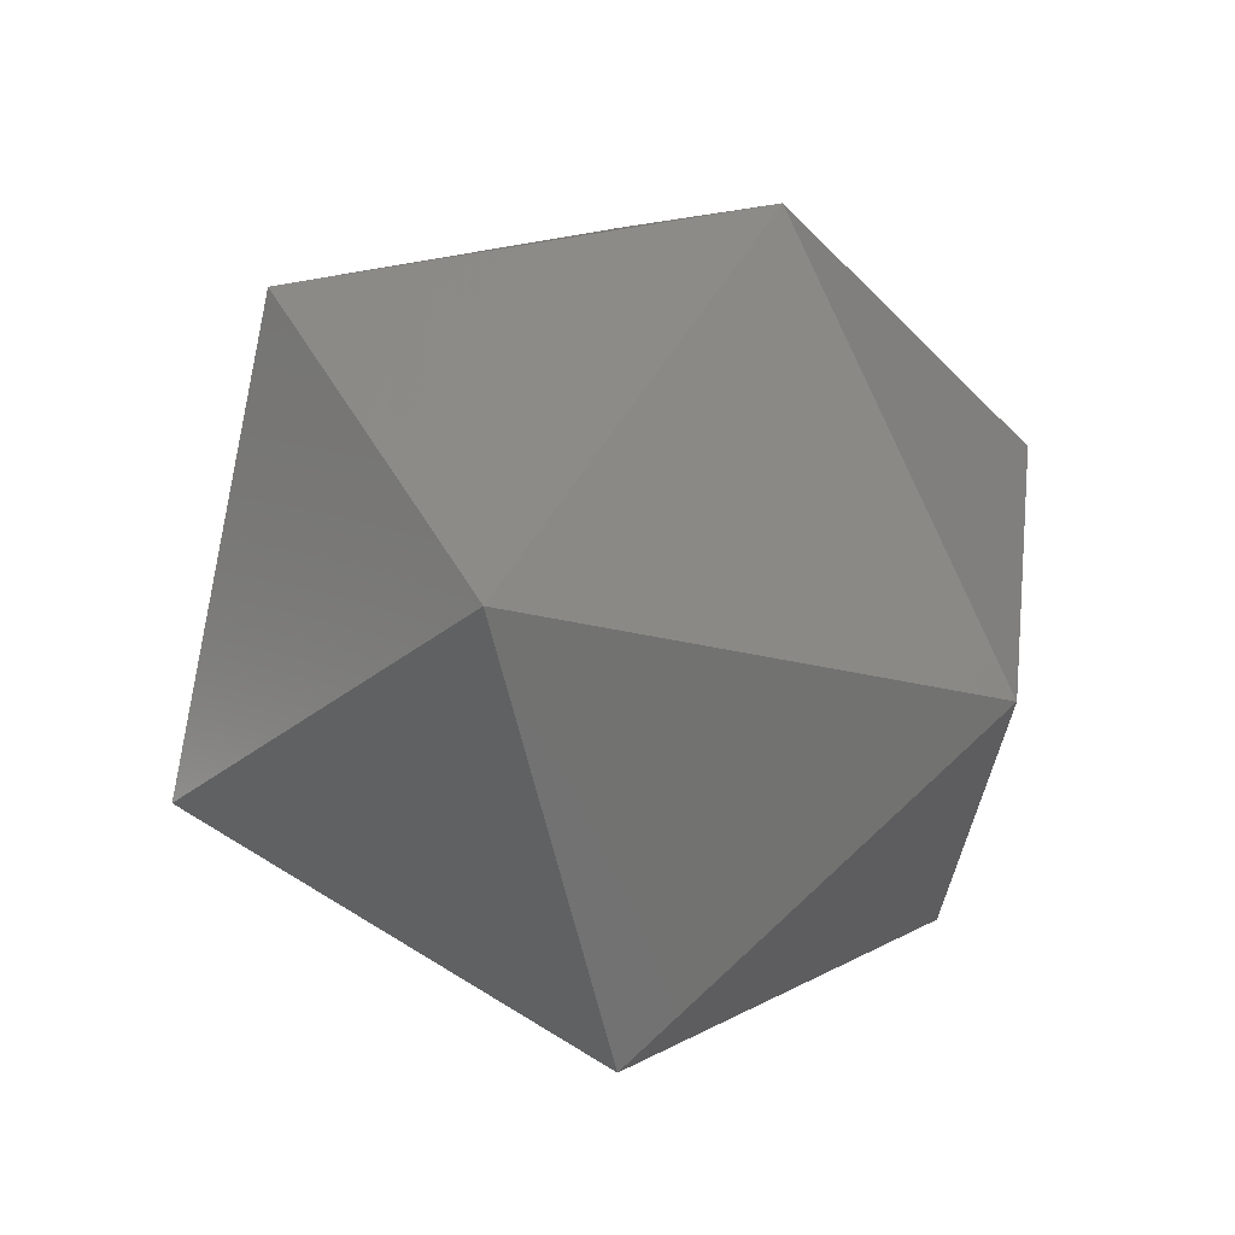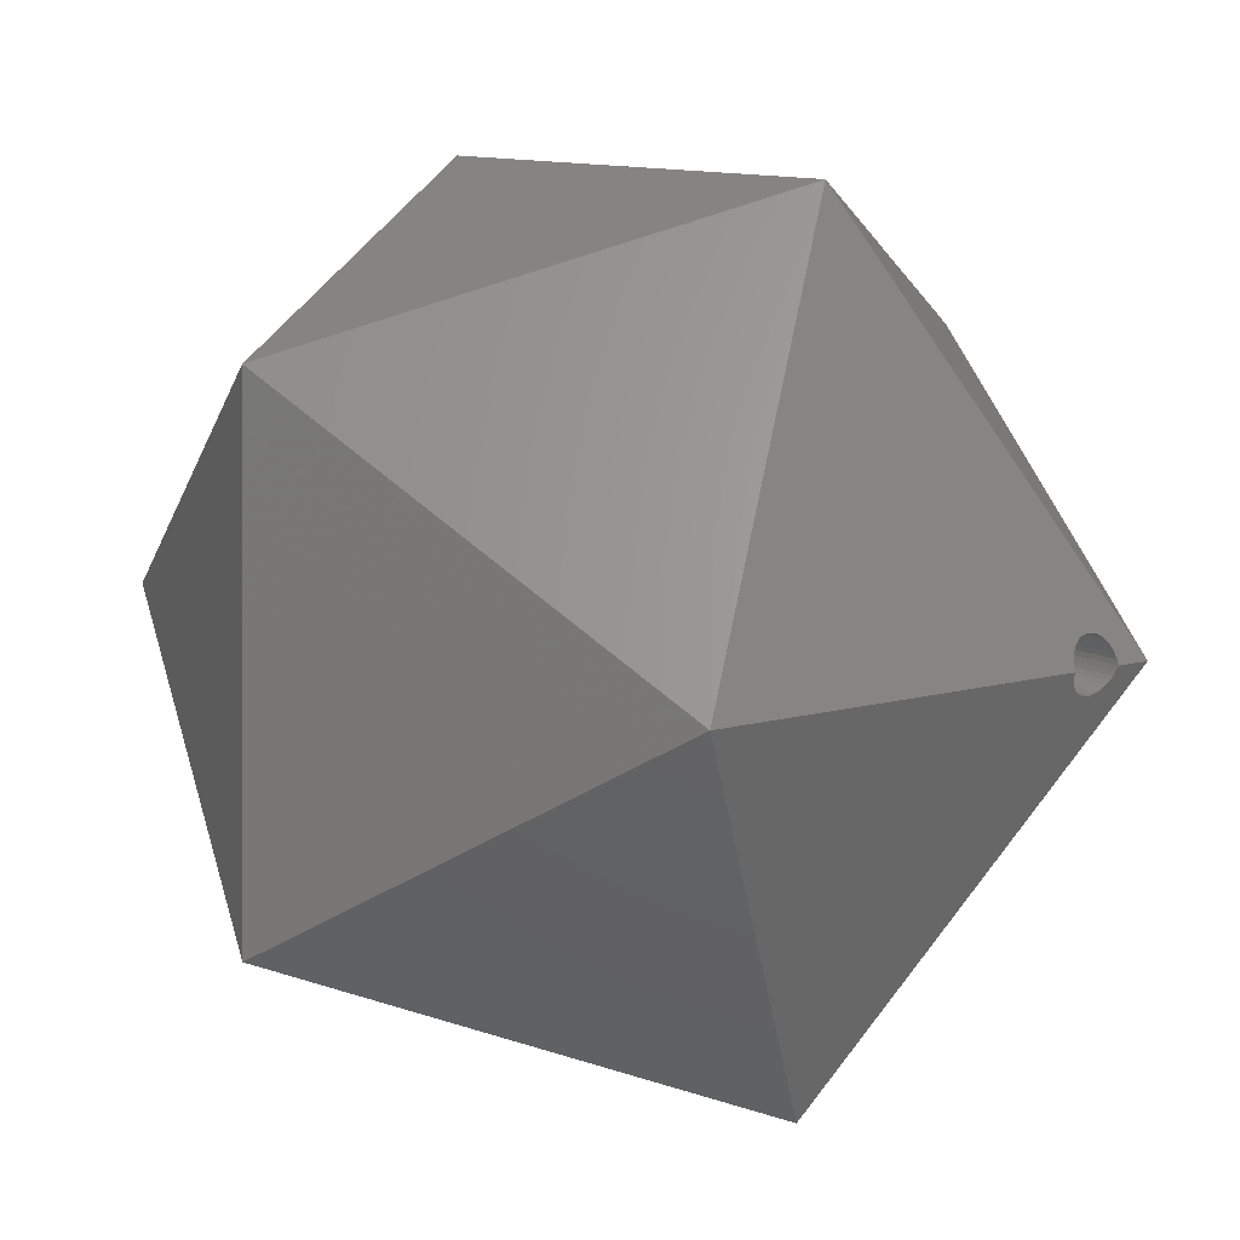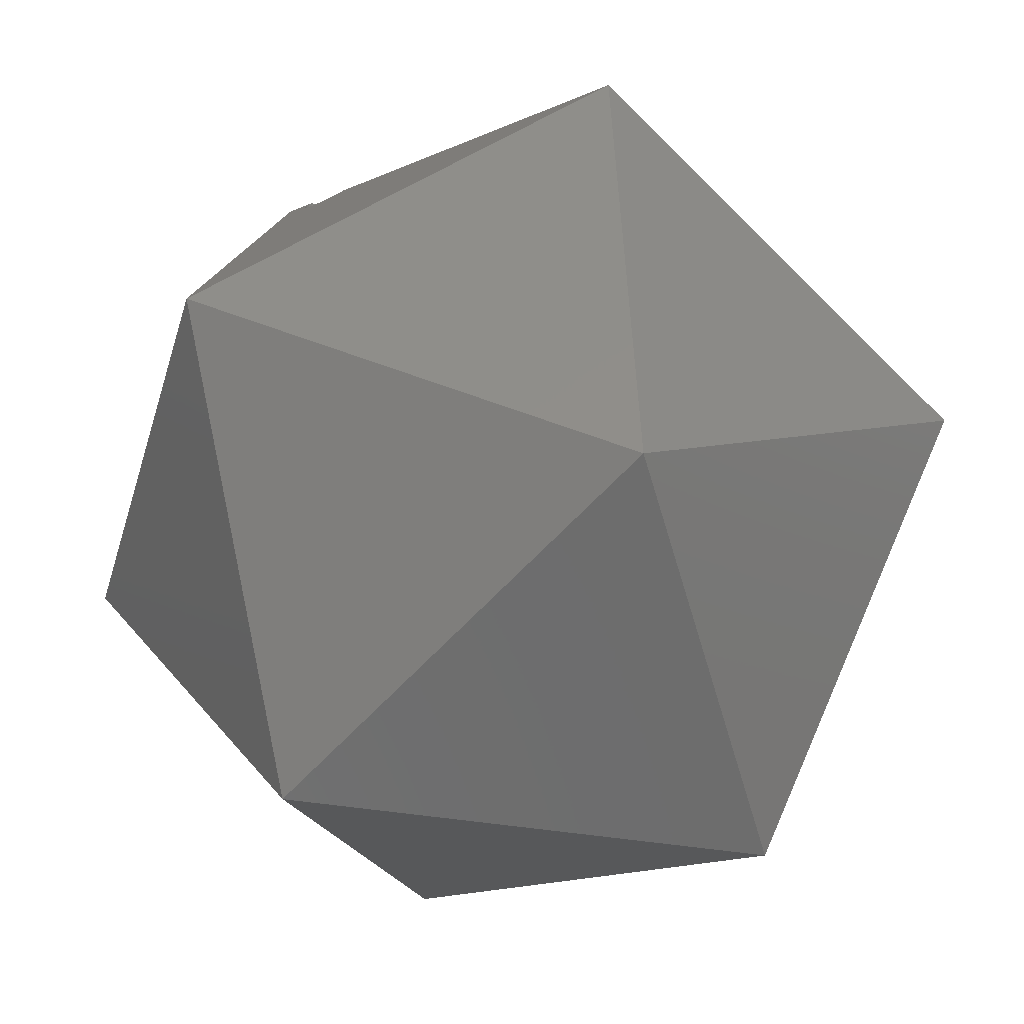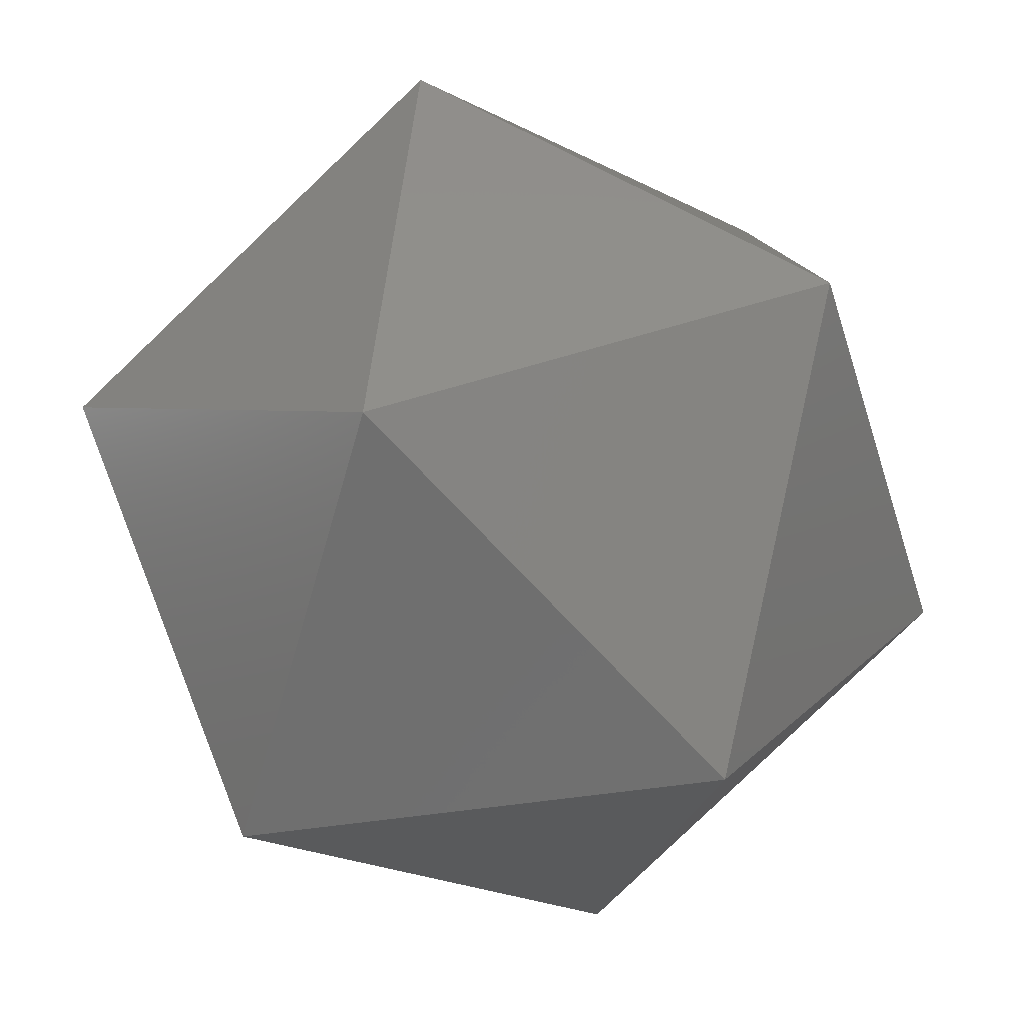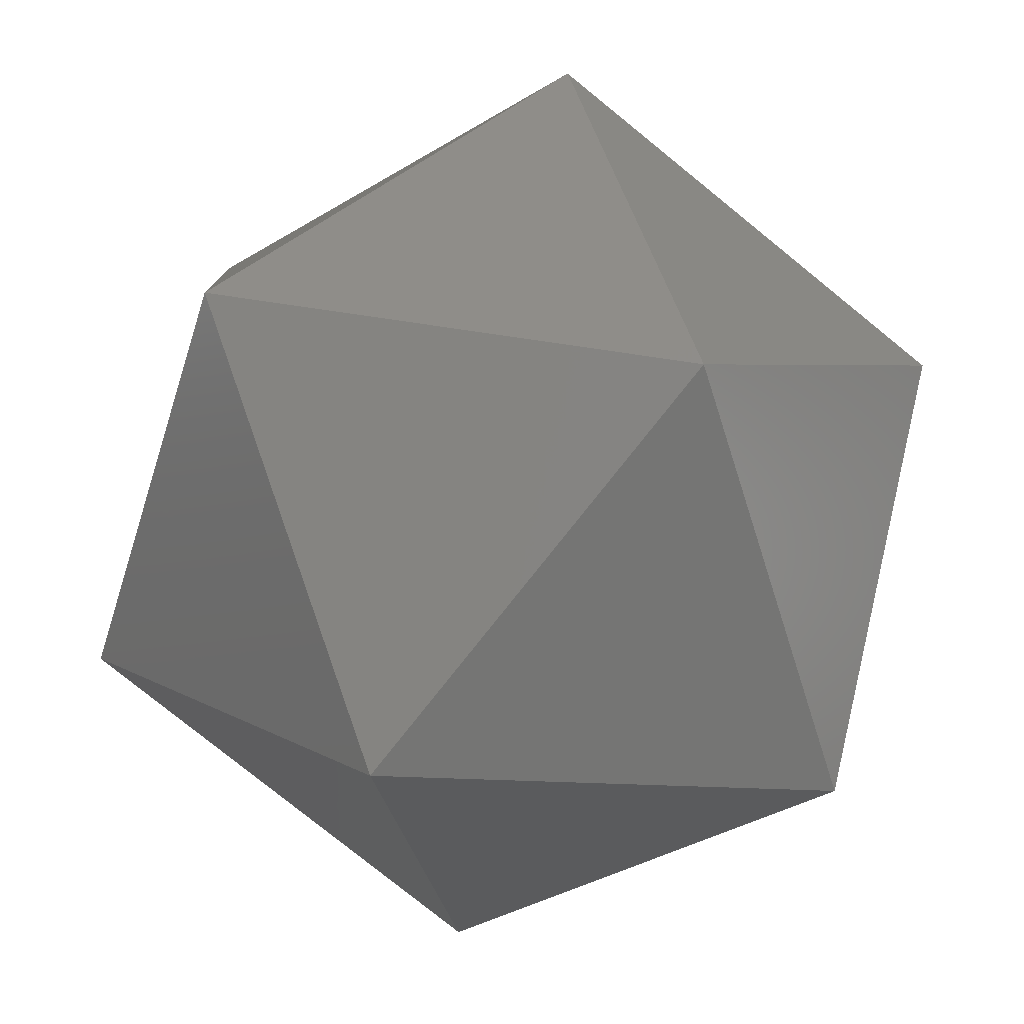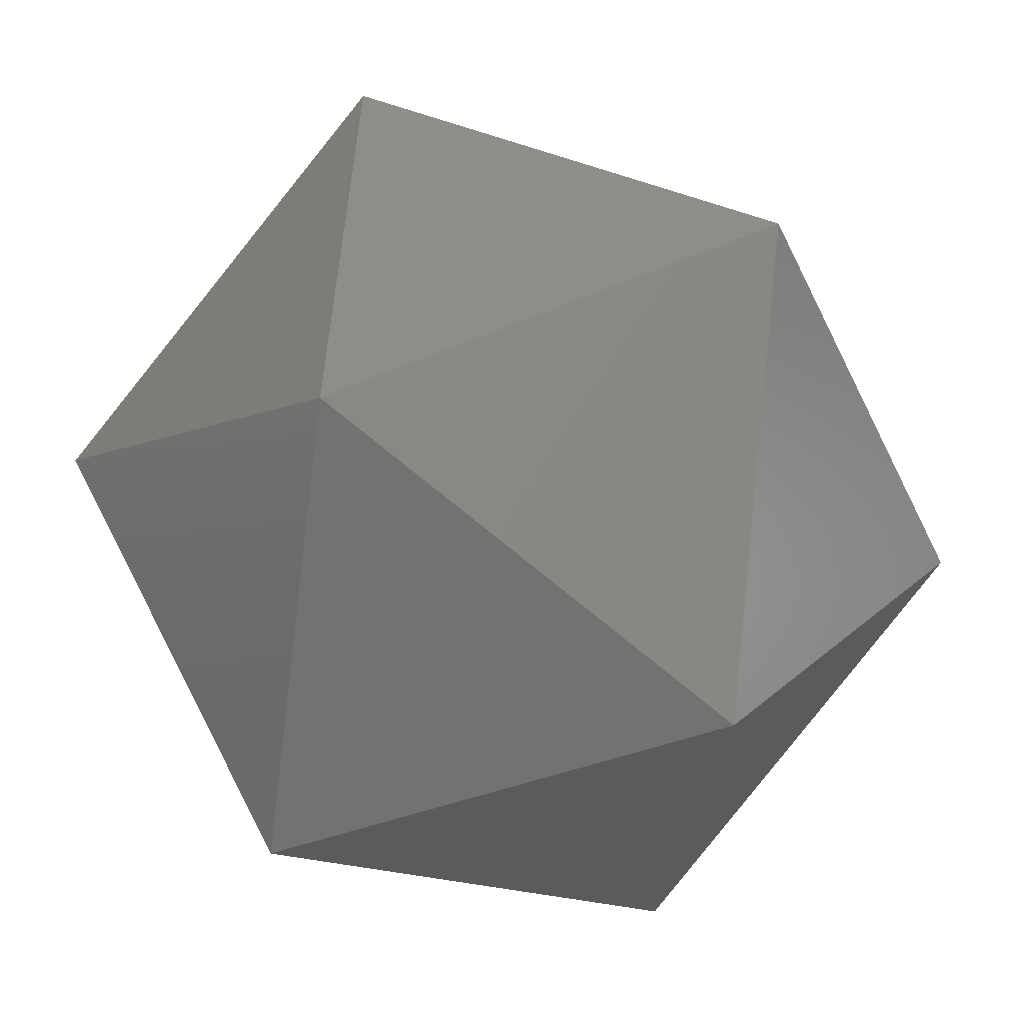
<metadata>
{"format":"stl","ext":"stl","renderer":"f3d","projection":"perspective","resolution":1024,"background":"white","views":[{"elev":-28.6,"azim":51.3,"up":"+Z"},{"elev":74.9,"azim":161.3,"up":"+Y"},{"elev":41.7,"azim":28.0,"up":"+Y"},{"elev":-60.8,"azim":-105.6,"up":"+Y"},{"elev":-35.6,"azim":39.2,"up":"+Y"},{"elev":-65.3,"azim":-97.4,"up":"+Y"}]}
</metadata>
<code>
# stl→obj: 190 verts, 410 faces
v 5.754 7.919 19.11
v -3.555 4.894 21.42
v 0.0004066 0.0006405 25.16
v 3.555 -4.894 3.893
v -5.754 -7.919 6.204
v -0.0004066 -0.0006405 0.1544
v -1.844 -10.58 15.11
v -5.571 -8.007 14.54
v -3.478 -10.05 12.33
v -0.0001157 -11.18 18.25
v -9.131 -4.547 18.25
v 5.571 8.007 10.77
v 0.0001157 11.18 7.065
v 1.844 10.58 10.2
v 9.131 4.547 7.064
v 3.478 10.05 12.98
v 8.454 -6.455 12.24
v 7.154 -8.245 8.666
v 9.237 -3.196 10.87
v 10.63 -1.516 15.11
v 10.63 0.2065 12.32
v 10.63 -3.455 18.24
v -8.454 6.455 13.07
v -9.237 3.196 14.44
v -7.154 8.245 16.64
v -10.63 1.516 10.2
v -10.63 3.455 7.065
v -10.63 -0.2065 12.99
v -7.65 2.486 5.126
v -8.627 4.522 6.823
v -8.622 4.577 6.854
v -8.634 4.463 6.789
v -8.651 4.403 6.76
v -8.667 4.348 6.733
v -8.72 4.239 6.69
v -8.754 4.191 6.675
v -8.792 4.137 6.659
v -8.839 4.088 6.65
v -8.88 4.046 6.642
v -8.934 4.005 6.641
v -8.981 3.969 6.64
v -9.034 3.941 6.646
v -9.093 3.908 6.653
v -9.155 3.886 6.667
v -9.211 3.866 6.68
v -9.268 3.856 6.699
v -9.331 3.844 6.72
v -9.451 3.842 6.773
v -9.505 3.851 6.803
v -9.565 3.861 6.836
v -9.62 3.881 6.873
v -9.671 3.9 6.907
v -9.719 3.929 6.947
v -9.803 3.994 7.025
v -9.764 3.957 6.985
v -9.842 4.031 7.065
v -2.984 9.013 7.064
v -0.0004929 10.21 6.465
v -0.0006202 3.137 2.093
v -0.9221 0.2995 0.7532
v -0.0006768 0.0001293 0.1544
v -0.0005338 11.18 7.064
v -8.626 4.635 6.892
v -8.631 4.689 6.928
v -8.646 4.74 6.966
v -8.662 4.794 7.007
v -8.698 4.861 7.065
v 7.65 -2.486 20.18
v 9.712 -4.125 18.25
v 10.63 -3.455 18.25
v 2.984 -9.013 18.25
v 0.0006202 -3.137 23.22
v 0.9221 -0.2995 24.56
v 0.0006768 -0.0001293 25.16
v 0.0004929 -10.21 18.84
v 0.0005338 -11.18 18.25
v -5.751 1.929 20.52
v -5.325 -1.73 21.7
v 0.0004066 0.0002426 25.16
v -6.576 9.034 18.25
v -6.572 9.046 18.25
v 6.572 -9.046 7.064
v 6.572 -9.046 7.065
v 6.576 -9.034 7.065
v 5.751 -1.929 4.787
v 5.325 1.73 3.614
v -0.0004066 -0.0002426 0.1543
v -6.572 -9.046 7.065
v -5.782 -9.302 8.409
v 0.001997 -9.758 10.79
v 0.000263 -11.18 18.25
v 3.286 -10.11 12.66
v -0.001997 9.758 14.52
v 5.782 9.302 16.9
v -3.286 10.11 12.65
v -0.000263 11.18 7.064
v 6.572 9.046 18.25
v 6.572 9.046 18.24
v 10.63 3.455 7.064
v 10.63 3.456 7.066
v 9.28 3.015 14.52
v 8.603 2.797 18.25
v -9.28 -3.015 10.79
v -10.63 -3.456 18.24
v -10.63 -3.455 18.25
v -8.603 -2.797 7.065
v 8.506 3.094 18.25
v 5.739 1.855 20.55
v -5.739 -1.855 4.762
v -8.506 -3.094 7.065
v 7.06 -7.543 7.065
v 5.571 1.81 3.774
v -5.571 -1.81 21.54
v -7.06 7.543 18.25
v -5.73 7.896 10.78
v -8.974 4.81 7.696
v -9.007 4.792 7.723
v -8.935 4.828 7.651
v -8.891 4.848 7.601
v -8.857 4.86 7.548
v -8.819 4.874 7.49
v -8.79 4.88 7.427
v -8.762 4.886 7.368
v -8.743 4.886 7.304
v -8.722 4.885 7.238
v -8.7 4.869 7.103
v -3.443 10.06 12.92
v 5.73 -7.896 14.53
v 3.443 -10.06 12.39
v -10.15 -4.127 16.9
v 10.15 4.127 8.408
v -3.537 -4.875 20.55
v 3.537 4.875 4.755
v 4.992 9.046 18.25
v -4.992 -9.046 7.065
v -9.272 4.633 7.86
v -9.375 4.559 7.869
v -9.216 4.669 7.843
v -9.168 4.7 7.828
v -9.122 4.728 7.802
v -9.068 4.76 7.772
v -9.018 4.786 7.732
v -9.476 4.483 7.854
v -9.57 4.405 7.815
v -9.615 4.364 7.782
v -9.654 4.329 7.753
v -9.727 4.257 7.672
v -9.785 4.192 7.572
v -9.804 4.165 7.518
v -9.826 4.135 7.458
v -9.85 4.088 7.333
v -9.853 4.071 7.269
v -9.855 4.053 7.201
v -9.849 4.042 7.133
v -9.842 4.031 7.067
v -6.728 2.083 9.138
v -6.719 2.008 9.035
v -6.757 2.146 9.245
v -6.804 2.196 9.352
v -7.769 1.234 9.003
v -7.683 1.223 8.91
v -7.955 1.431 9.422
v -6.76 1.836 8.854
v -6.809 1.744 8.781
v -7.049 1.479 8.661
v -7.898 1.305 9.21
v -7.586 1.228 8.829
v -6.949 2.251 9.553
v -7.041 2.255 9.64
v -7.371 1.287 8.708
v -7.142 2.241 9.715
v -7.836 1.78 9.758
v -7.763 1.871 9.807
v -7.934 1.596 9.613
v -7.842 1.262 9.104
v -7.25 2.212 9.776
v -7.151 1.403 8.658
v -7.48 1.249 8.761
v -7.894 1.687 9.692
v -7.577 2.038 9.851
v -7.471 2.109 9.845
v -6.869 2.232 9.455
v -7.954 1.51 9.522
v -7.361 2.167 9.82
v -6.73 1.925 8.94
v -7.26 1.338 8.674
v -7.675 1.958 9.839
v -7.936 1.362 9.317
v -6.956 1.562 8.683
v -6.875 1.652 8.724
f 1 2 3
f 4 5 6
f 7 8 9
f 8 10 11
f 10 8 7
f 12 13 14
f 13 12 15
f 12 14 16
f 17 18 19
f 20 19 21
f 17 20 22
f 20 17 19
f 23 24 25
f 26 23 27
f 23 26 24
f 24 26 28
f 29 30 31
f 29 32 30
f 29 33 32
f 29 34 33
f 29 35 34
f 29 36 35
f 29 37 36
f 29 38 37
f 29 39 38
f 29 40 39
f 29 41 40
f 29 42 41
f 29 43 42
f 29 44 43
f 29 45 44
f 29 46 45
f 29 47 46
f 29 48 47
f 27 48 29
f 48 27 49
f 49 27 50
f 50 27 51
f 51 27 52
f 52 27 53
f 27 54 55
f 54 27 56
f 53 27 55
f 57 58 59
f 60 59 61
f 29 59 60
f 58 57 62
f 59 29 57
f 63 29 31
f 64 29 63
f 29 64 57
f 65 57 64
f 66 57 65
f 57 66 67
f 68 69 70
f 68 71 69
f 72 68 73
f 72 73 74
f 68 72 71
f 75 71 72
f 71 75 76
f 77 3 2
f 78 3 77
f 3 78 79
f 80 2 81
f 81 81 81
f 81 81 80
f 2 80 77
f 82 83 82
f 83 82 84
f 4 84 82
f 84 4 85
f 6 85 4
f 85 6 86
f 86 6 87
f 88 89 88
f 89 88 90
f 7 91 10
f 7 92 91
f 90 7 9
f 7 90 92
f 90 9 89
f 16 93 94
f 14 93 16
f 93 14 95
f 96 14 13
f 14 96 95
f 94 97 98
f 97 94 93
f 99 99 100
f 99 99 99
f 21 100 101
f 100 21 99
f 21 101 20
f 20 101 102
f 101 20 101
f 70 20 102
f 20 70 22
f 103 28 26
f 104 28 103
f 28 104 105
f 105 105 104
f 105 105 105
f 27 26 27
f 106 26 27
f 103 26 106
f 26 103 103
f 1 97 97
f 97 1 107
f 1 108 107
f 3 108 1
f 108 3 73
f 73 3 74
f 74 3 79
f 6 61 87
f 6 60 61
f 6 109 60
f 5 109 6
f 88 5 88
f 5 88 110
f 5 110 109
f 84 85 111
f 85 99 111
f 112 99 85
f 99 112 99
f 112 85 86
f 77 113 78
f 105 77 114
f 77 105 113
f 113 105 105
f 80 114 77
f 115 116 117
f 115 118 116
f 115 119 118
f 115 120 119
f 115 121 120
f 115 122 121
f 115 123 122
f 115 124 123
f 115 125 124
f 57 125 115
f 125 57 126
f 126 57 67
f 95 115 127
f 57 95 96
f 95 57 115
f 57 96 62
f 69 71 128
f 91 71 76
f 92 71 91
f 71 92 128
f 128 92 129
f 104 11 105
f 130 11 104
f 130 8 11
f 89 8 130
f 8 89 9
f 89 130 88
f 131 94 98
f 94 12 16
f 94 131 12
f 15 131 100
f 131 15 12
f 15 100 99
f 10 76 75
f 76 10 91
f 132 10 75
f 11 132 113
f 132 11 10
f 105 11 113
f 11 105 105
f 99 15 99
f 112 15 99
f 133 15 112
f 133 13 15
f 58 13 133
f 62 13 58
f 13 62 96
f 97 97 97
f 97 97 134
f 134 97 93
f 93 81 134
f 127 81 93
f 81 127 81
f 127 93 95
f 90 129 92
f 82 90 135
f 90 82 129
f 129 82 82
f 88 88 88
f 88 88 135
f 88 135 90
f 109 29 60
f 106 109 110
f 109 106 29
f 27 29 106
f 29 27 27
f 108 73 68
f 68 70 102
f 108 102 107
f 70 68 70
f 102 108 68
f 19 99 21
f 19 111 99
f 18 111 19
f 18 84 111
f 84 18 83
f 25 80 81
f 25 114 80
f 24 114 25
f 105 24 28
f 24 105 114
f 22 70 69
f 70 22 70
f 17 69 128
f 17 128 129
f 69 17 22
f 129 18 17
f 82 18 129
f 18 82 83
f 23 136 137
f 23 138 136
f 115 139 138
f 115 140 139
f 115 141 140
f 115 142 141
f 142 115 117
f 81 25 81
f 127 25 81
f 25 127 23
f 115 23 127
f 138 23 115
f 143 23 137
f 144 23 143
f 145 23 144
f 146 23 145
f 27 146 147
f 27 147 148
f 27 148 149
f 27 149 150
f 146 27 23
f 151 27 150
f 152 27 151
f 27 152 153
f 27 153 154
f 27 154 155
f 152 27 27
f 27 27 27
f 27 155 56
f 130 103 103
f 103 130 104
f 110 103 106
f 88 103 110
f 88 110 88
f 88 110 88
f 103 88 130
f 97 98 97
f 107 98 97
f 98 107 101
f 98 101 131
f 101 107 102
f 131 101 100
f 101 131 101
f 133 59 58
f 86 133 112
f 59 86 87
f 86 59 133
f 59 87 61
f 72 132 75
f 79 72 74
f 78 72 79
f 72 78 132
f 132 78 113
f 134 1 97
f 134 2 1
f 2 134 81
f 135 4 82
f 135 5 4
f 5 135 88
f 65 156 66
f 156 65 157
f 64 157 65
f 158 156 159
f 50 160 161
f 160 50 51
f 63 157 64
f 151 162 152
f 33 163 32
f 163 33 164
f 163 165 166
f 167 48 49
f 168 156 169
f 170 45 46
f 156 163 171
f 172 173 174
f 160 53 175
f 53 160 52
f 171 163 176
f 155 54 56
f 175 155 166
f 155 175 54
f 165 177 170
f 47 167 178
f 167 47 48
f 40 165 39
f 165 40 177
f 179 172 174
f 148 174 149
f 145 172 146
f 180 136 181
f 136 180 137
f 121 182 168
f 182 121 122
f 182 159 168
f 183 166 162
f 176 166 183
f 120 168 169
f 168 120 121
f 171 117 116
f 117 171 142
f 120 169 119
f 118 171 116
f 184 141 176
f 141 184 140
f 139 184 138
f 157 185 163
f 165 38 39
f 176 163 166
f 43 170 186
f 170 43 44
f 167 175 166
f 160 51 52
f 46 178 170
f 178 46 47
f 180 176 187
f 143 180 187
f 180 143 137
f 172 147 146
f 147 172 179
f 166 155 154
f 188 152 162
f 152 188 153
f 175 55 54
f 175 53 55
f 179 148 147
f 148 179 174
f 159 156 168
f 158 125 126
f 125 158 159
f 176 142 171
f 142 176 141
f 140 184 139
f 32 185 30
f 185 32 163
f 156 157 163
f 177 186 170
f 170 44 45
f 42 186 177
f 186 42 43
f 177 41 42
f 177 40 41
f 49 161 167
f 161 49 50
f 162 150 183
f 150 162 151
f 174 173 183
f 184 176 181
f 181 138 184
f 138 181 136
f 166 153 188
f 153 166 154
f 166 188 162
f 170 178 167
f 183 149 174
f 149 183 150
f 144 187 173
f 187 144 143
f 159 124 125
f 124 159 182
f 123 182 122
f 66 126 67
f 156 126 66
f 126 156 158
f 118 169 171
f 169 118 119
f 169 156 171
f 163 164 189
f 185 31 30
f 31 157 63
f 157 31 185
f 163 189 165
f 38 189 37
f 189 38 165
f 145 173 172
f 173 145 144
f 165 167 166
f 165 170 167
f 167 161 175
f 161 160 175
f 124 182 123
f 164 33 34
f 164 190 189
f 37 190 36
f 190 37 189
f 173 187 183
f 187 176 183
f 35 164 34
f 164 35 190
f 190 35 36
f 181 176 180

</code>
